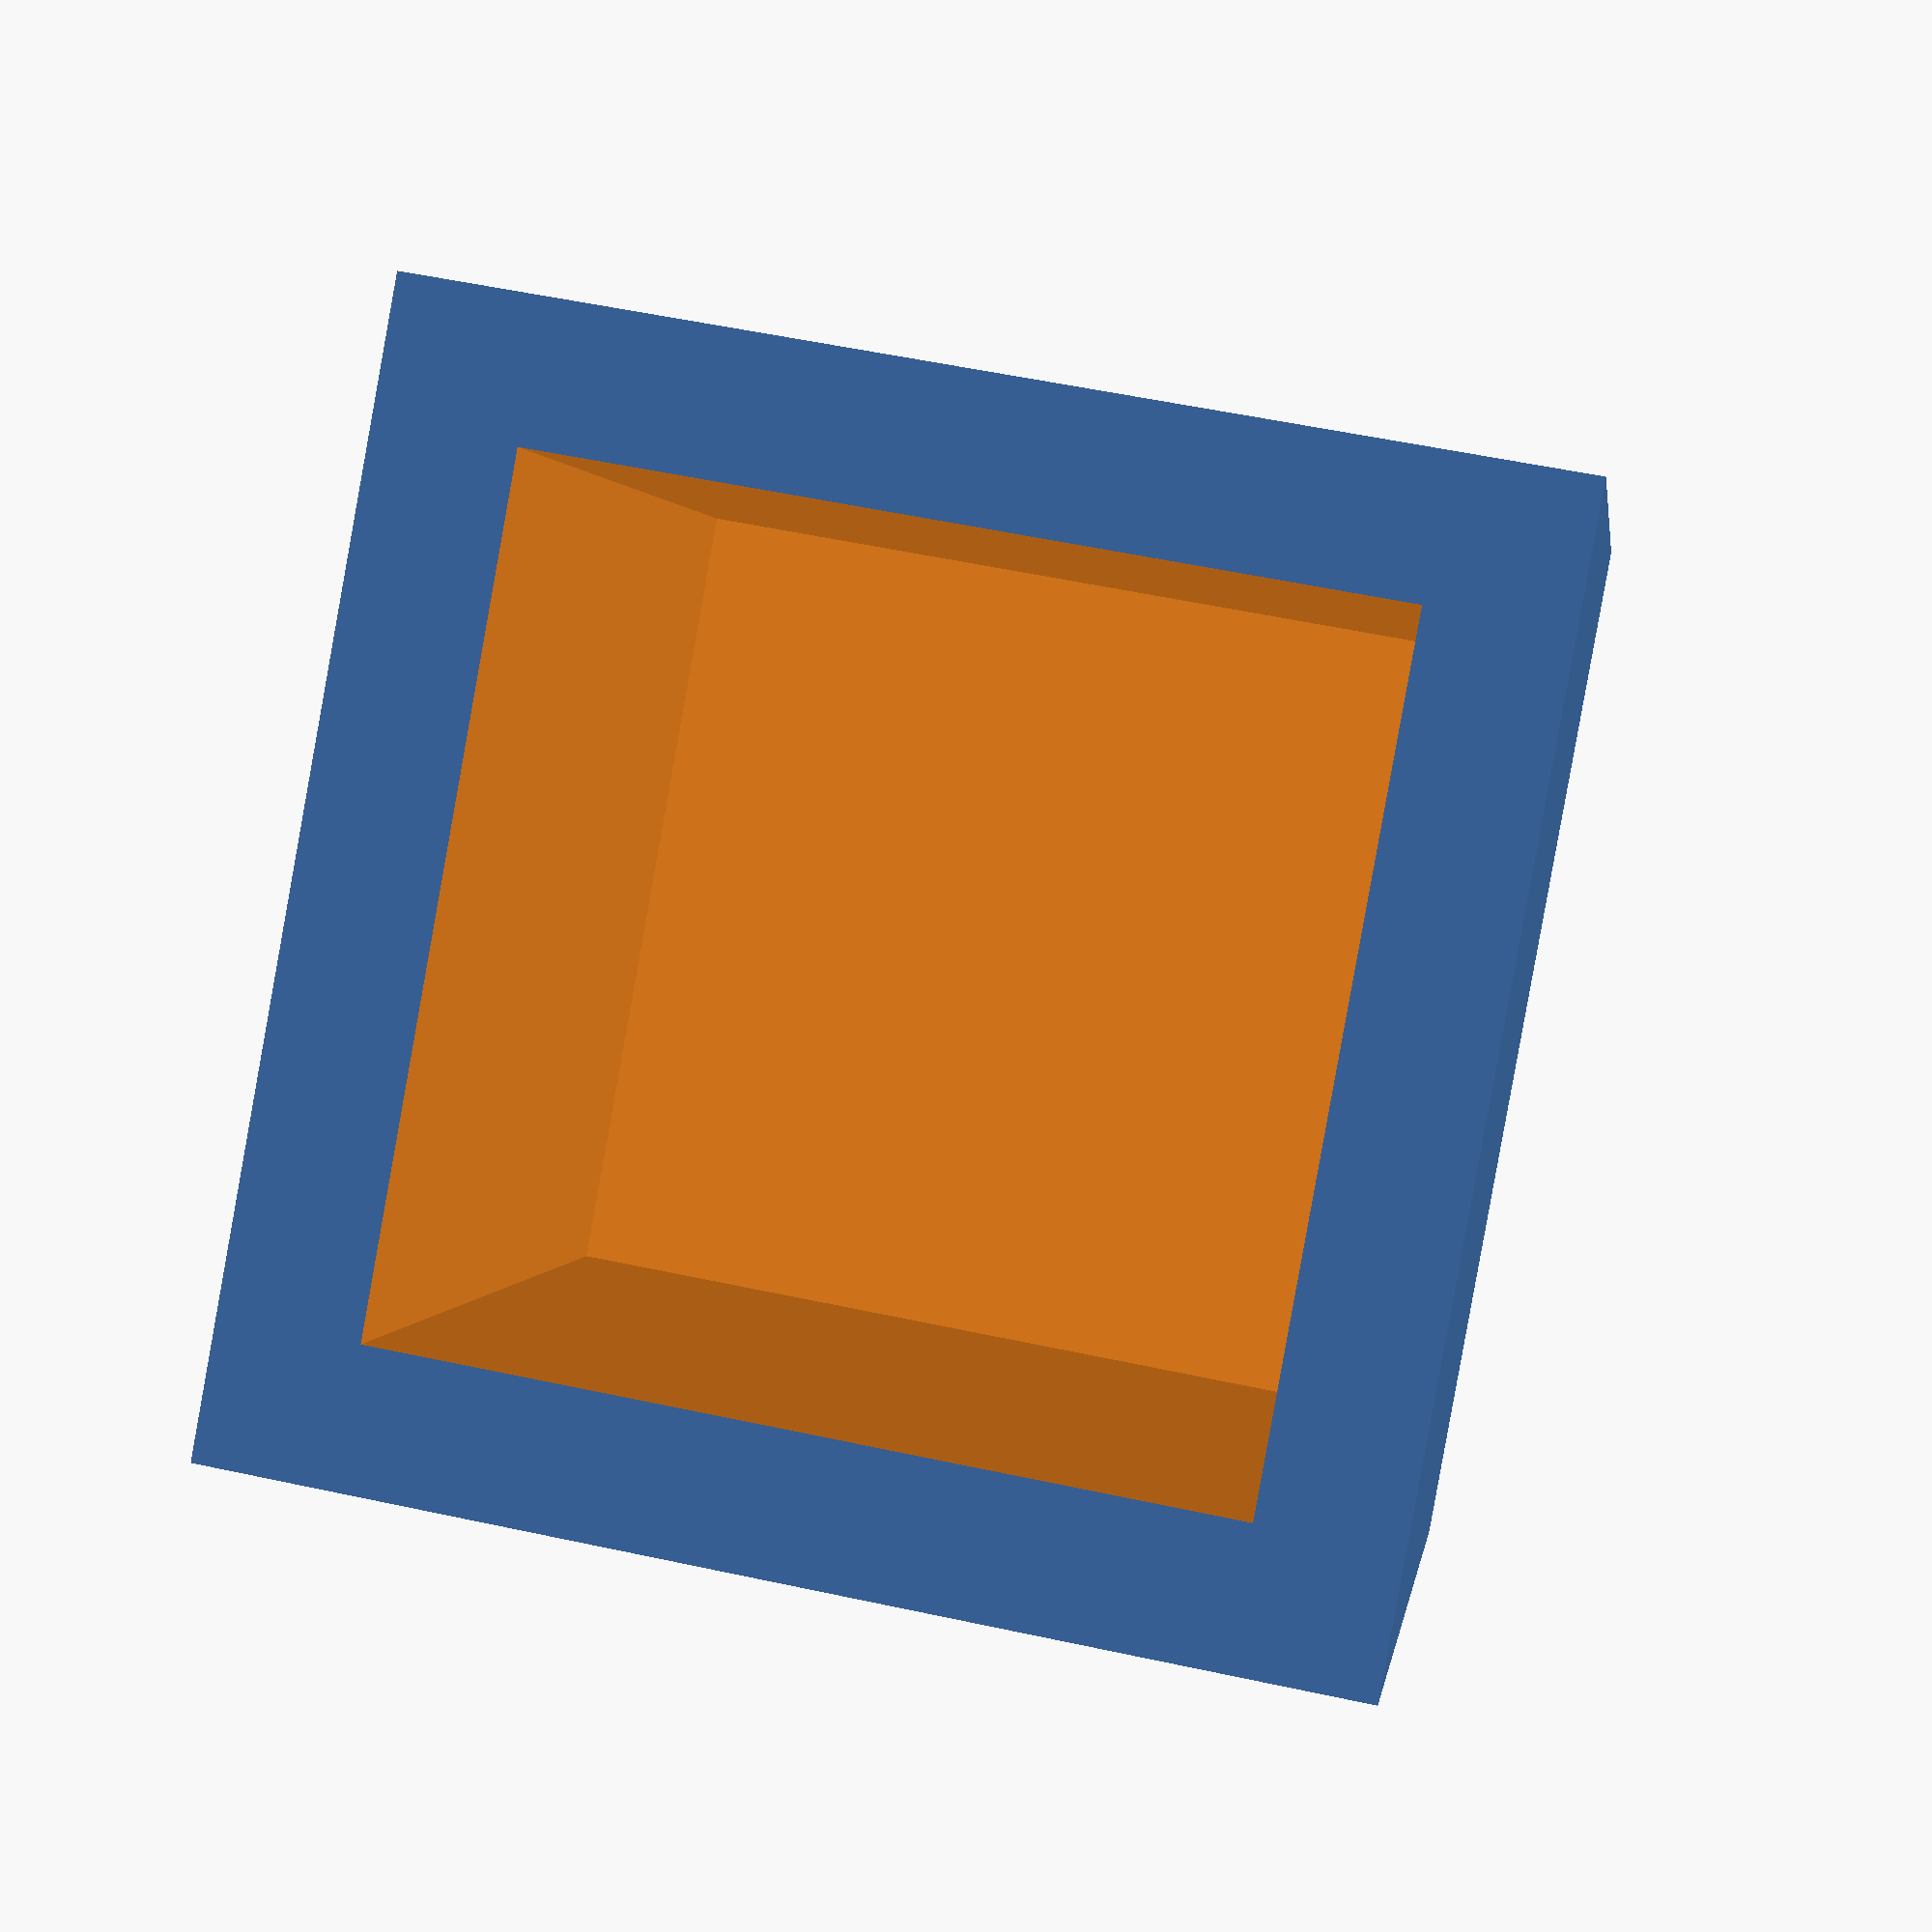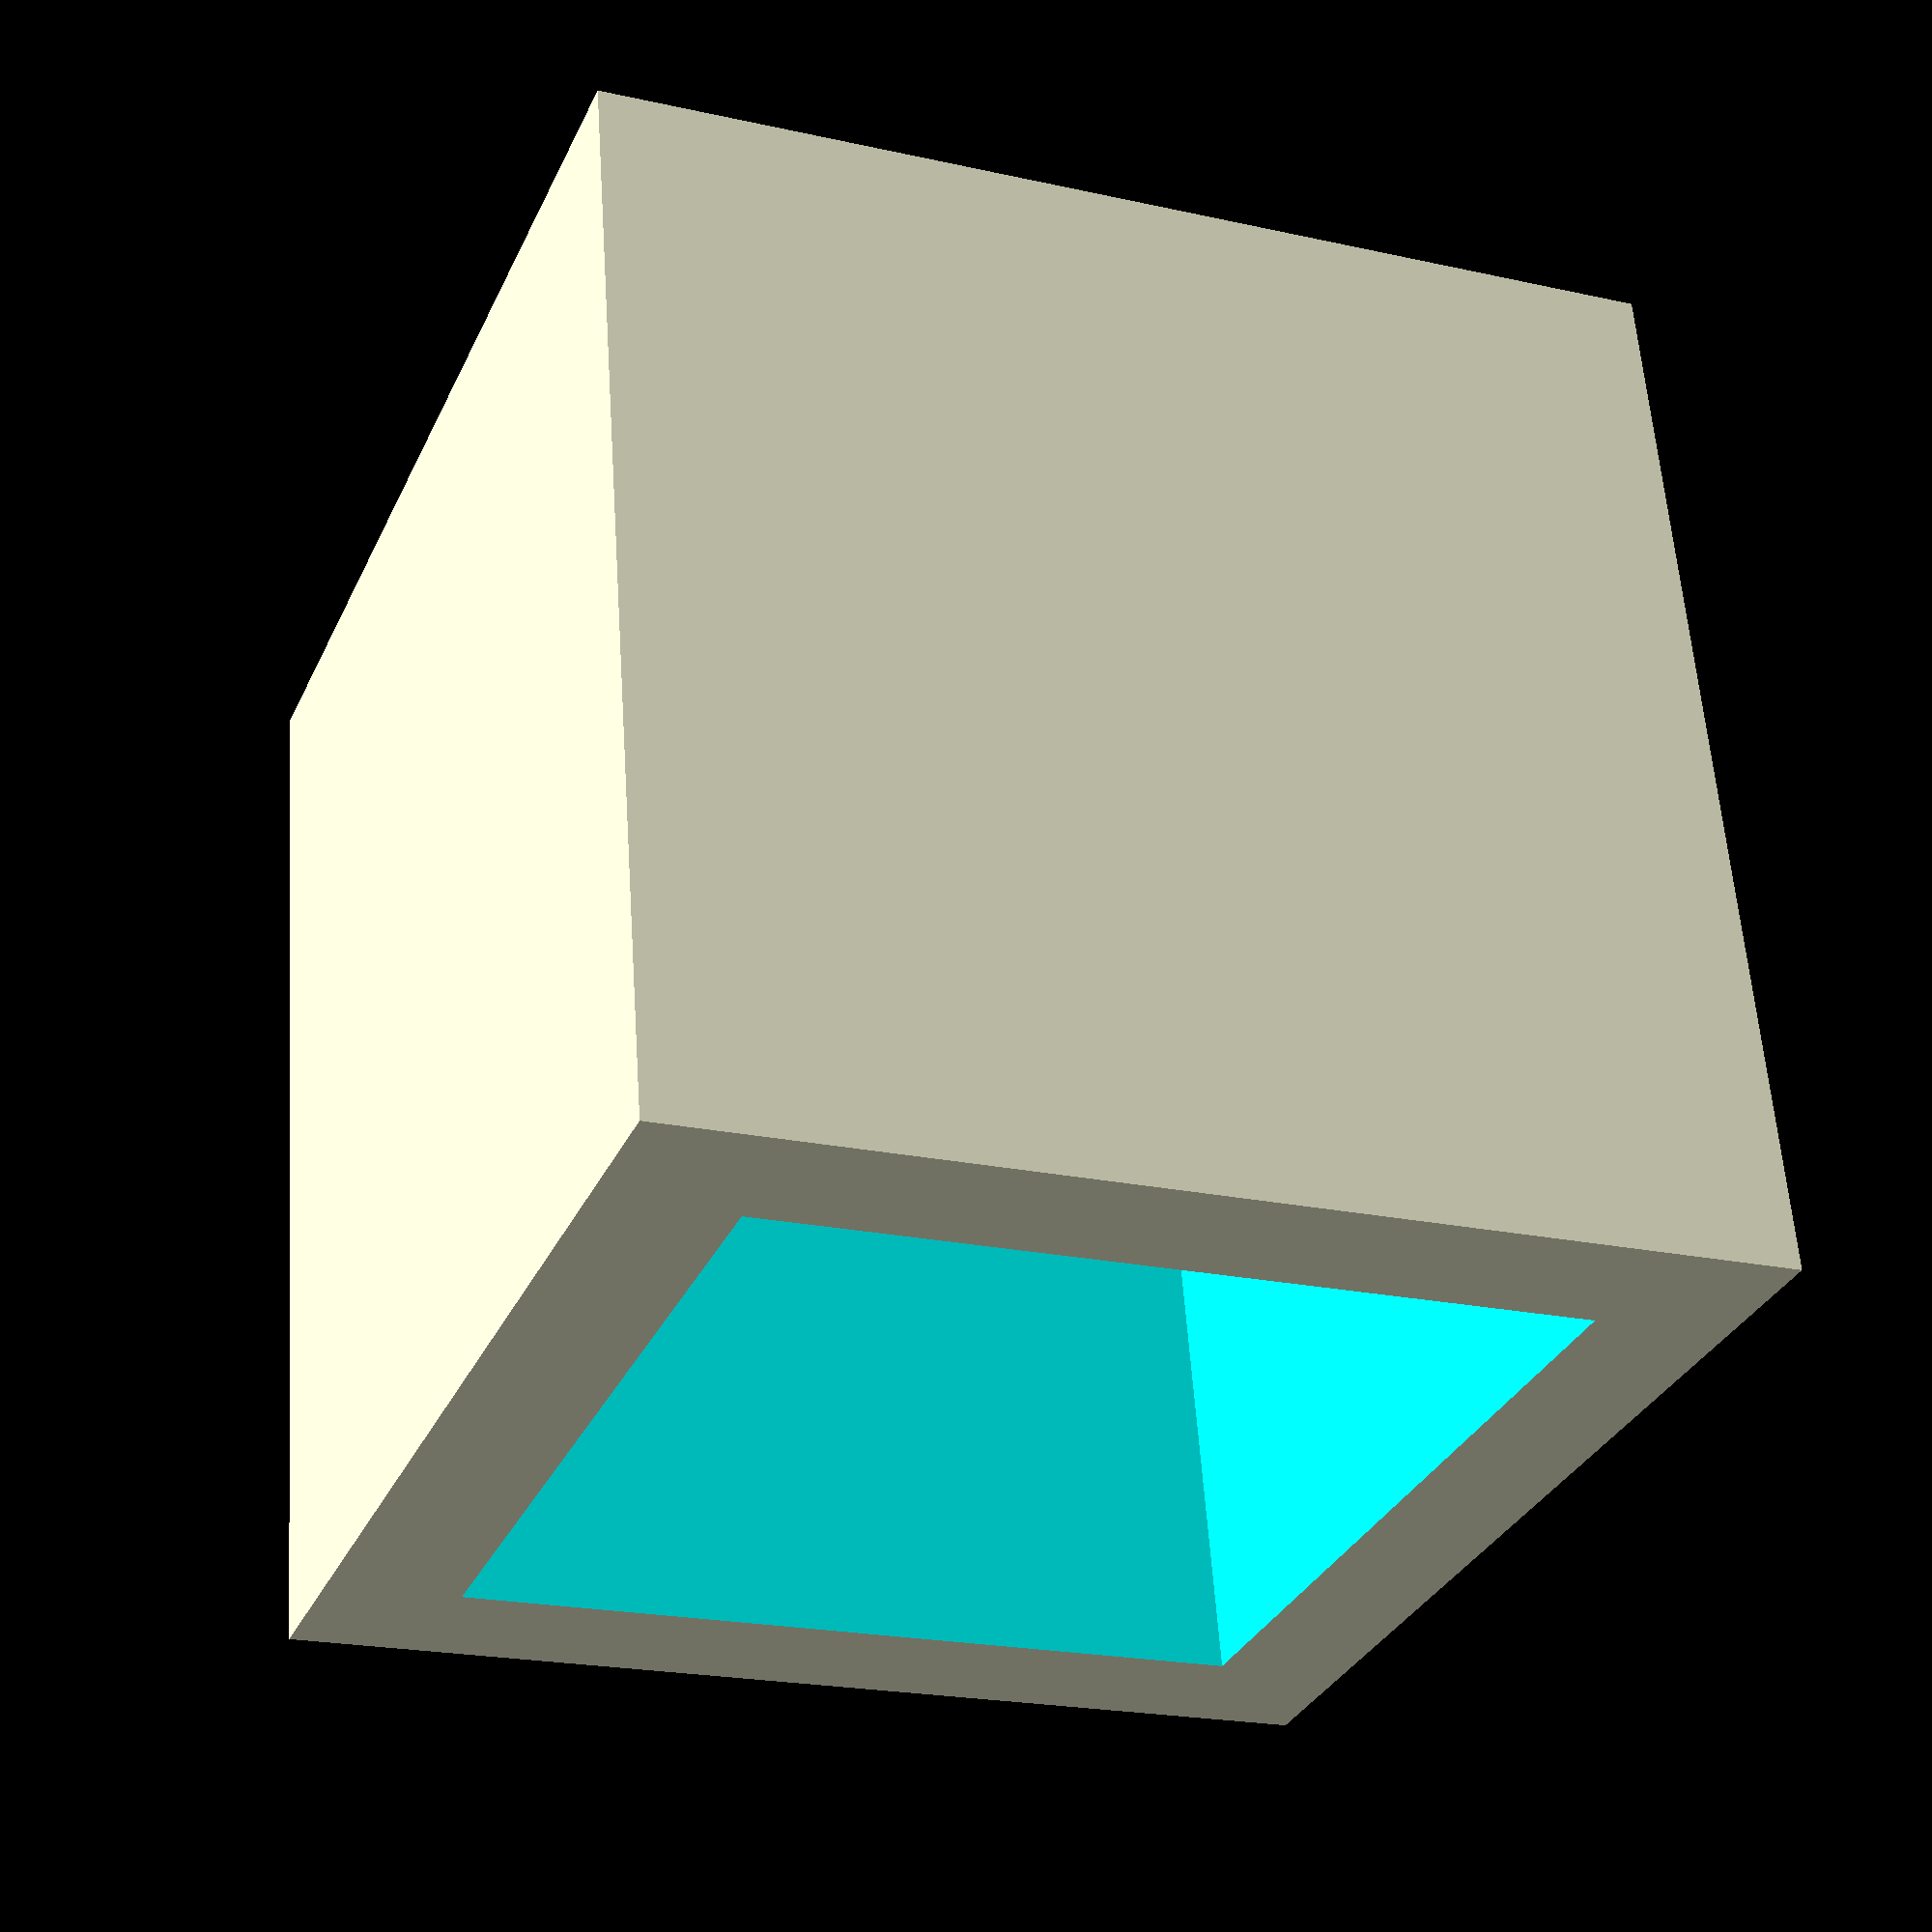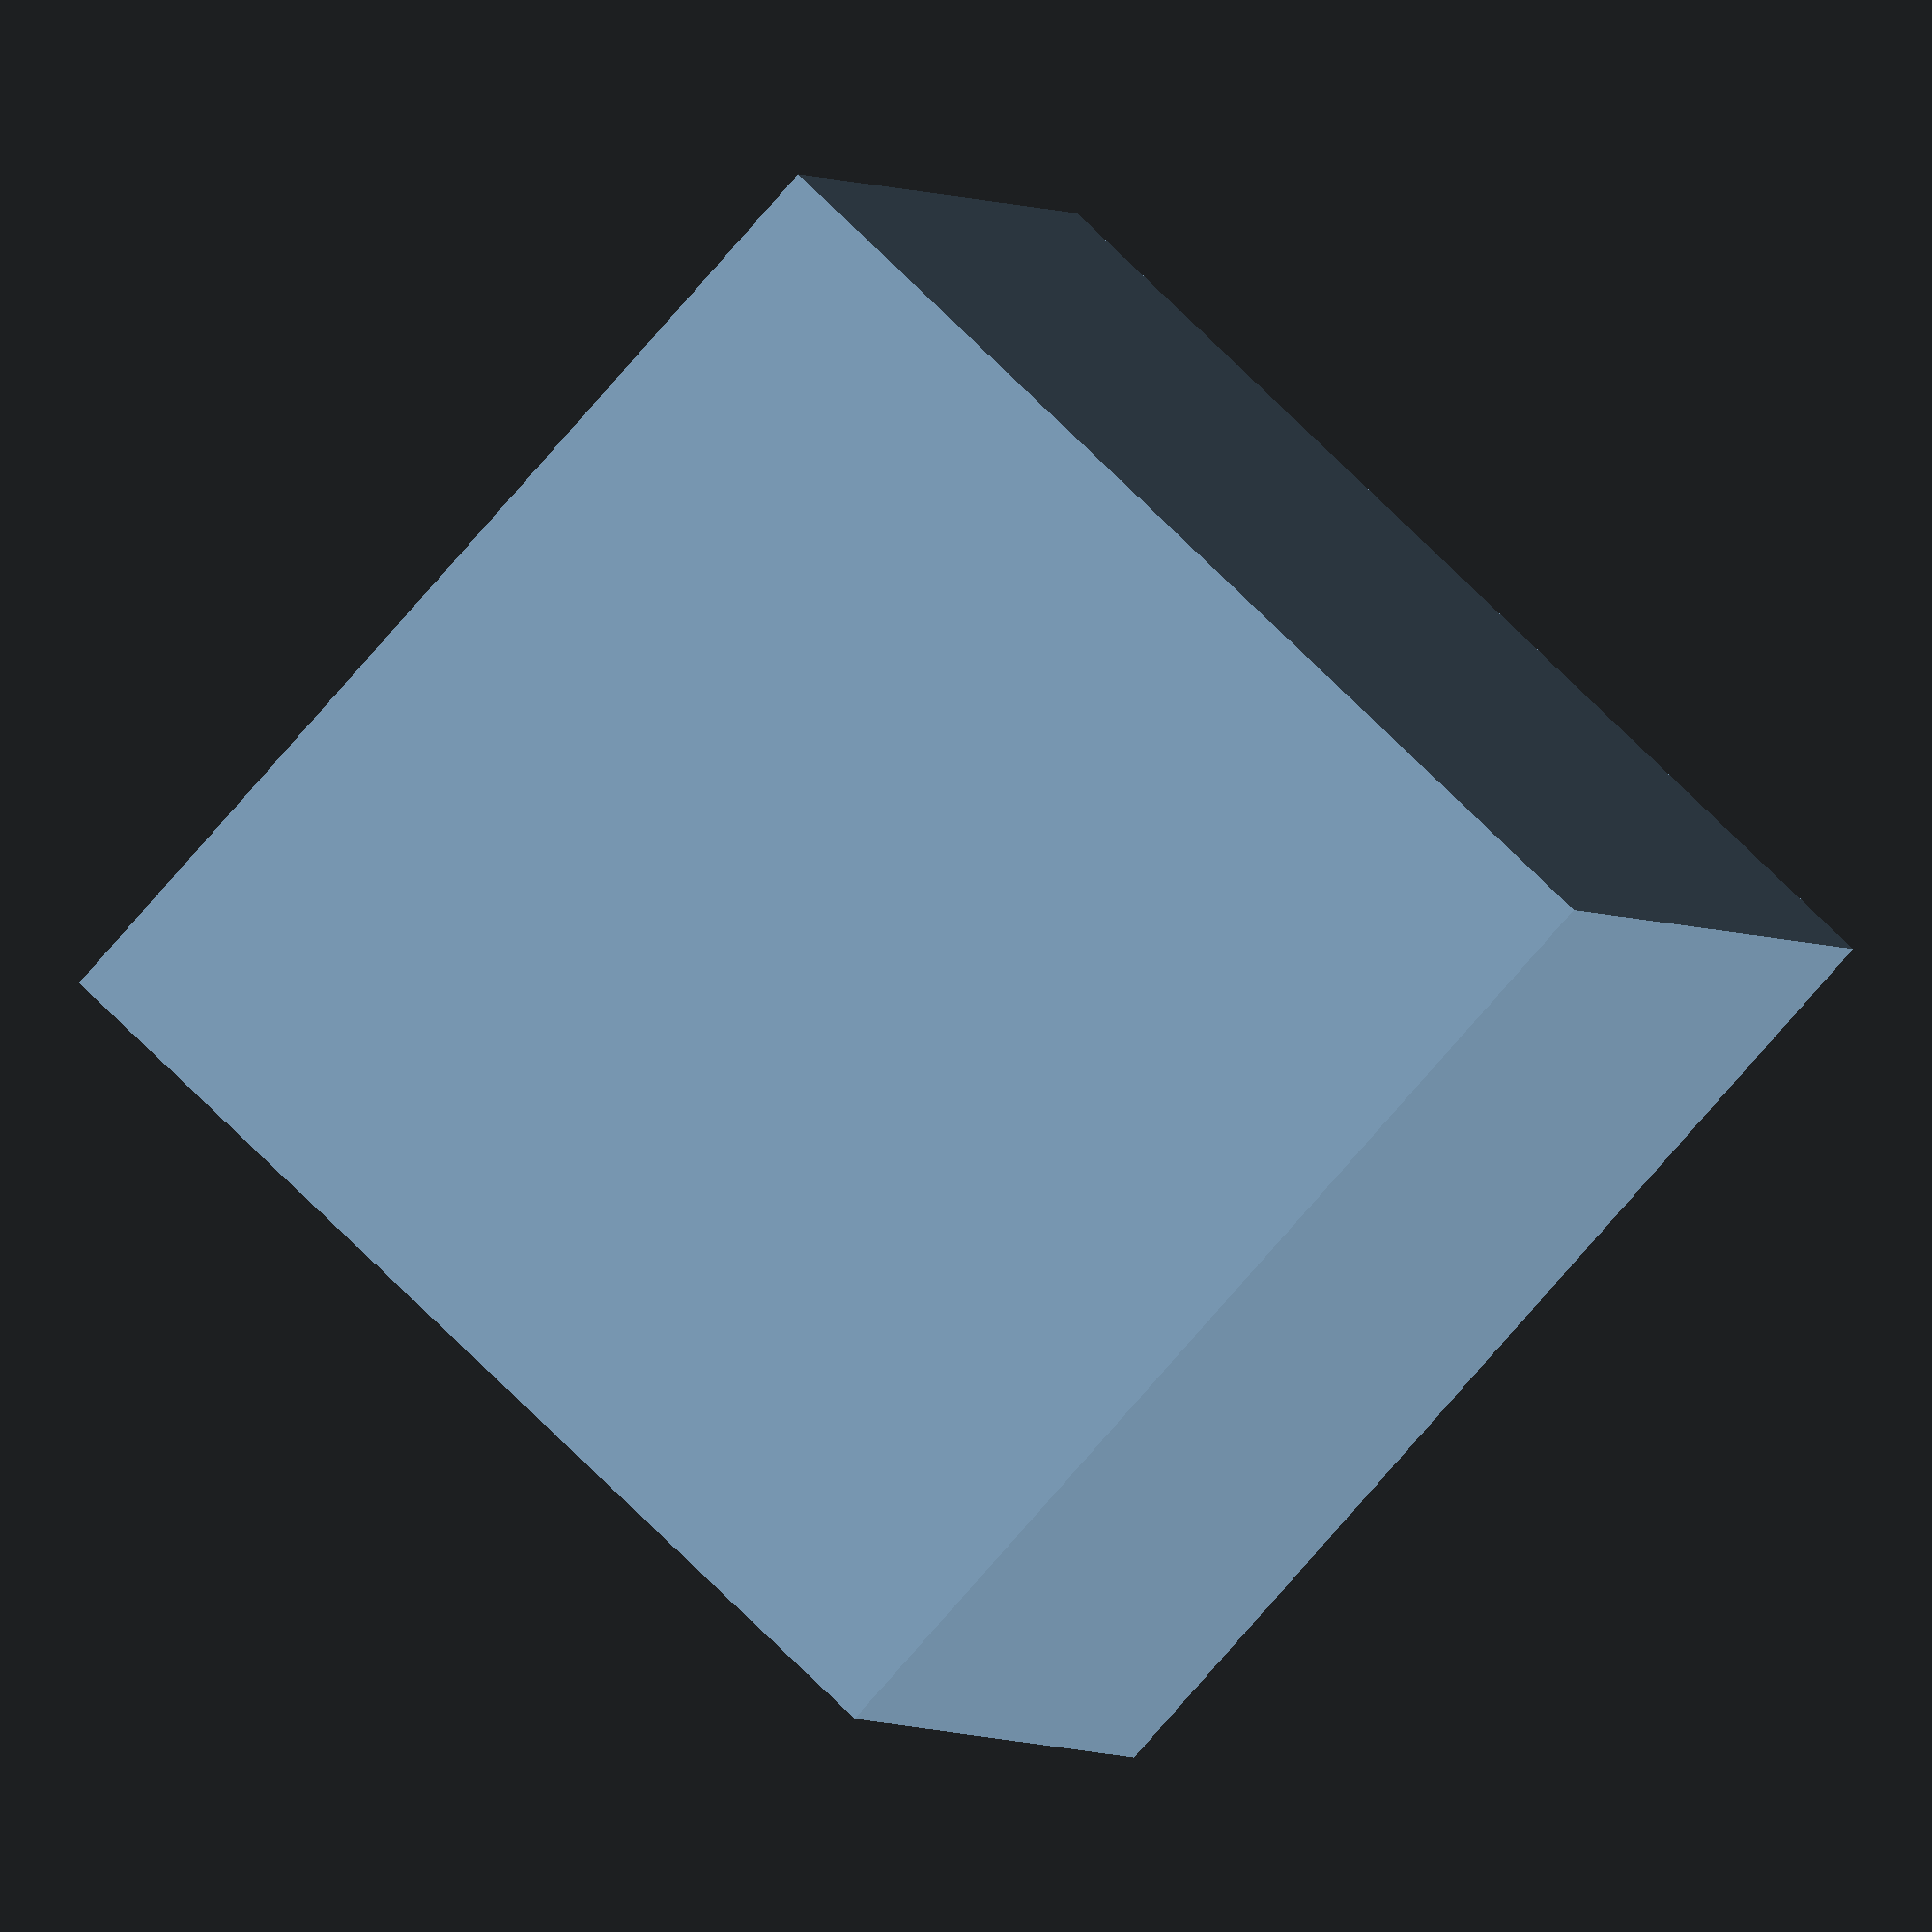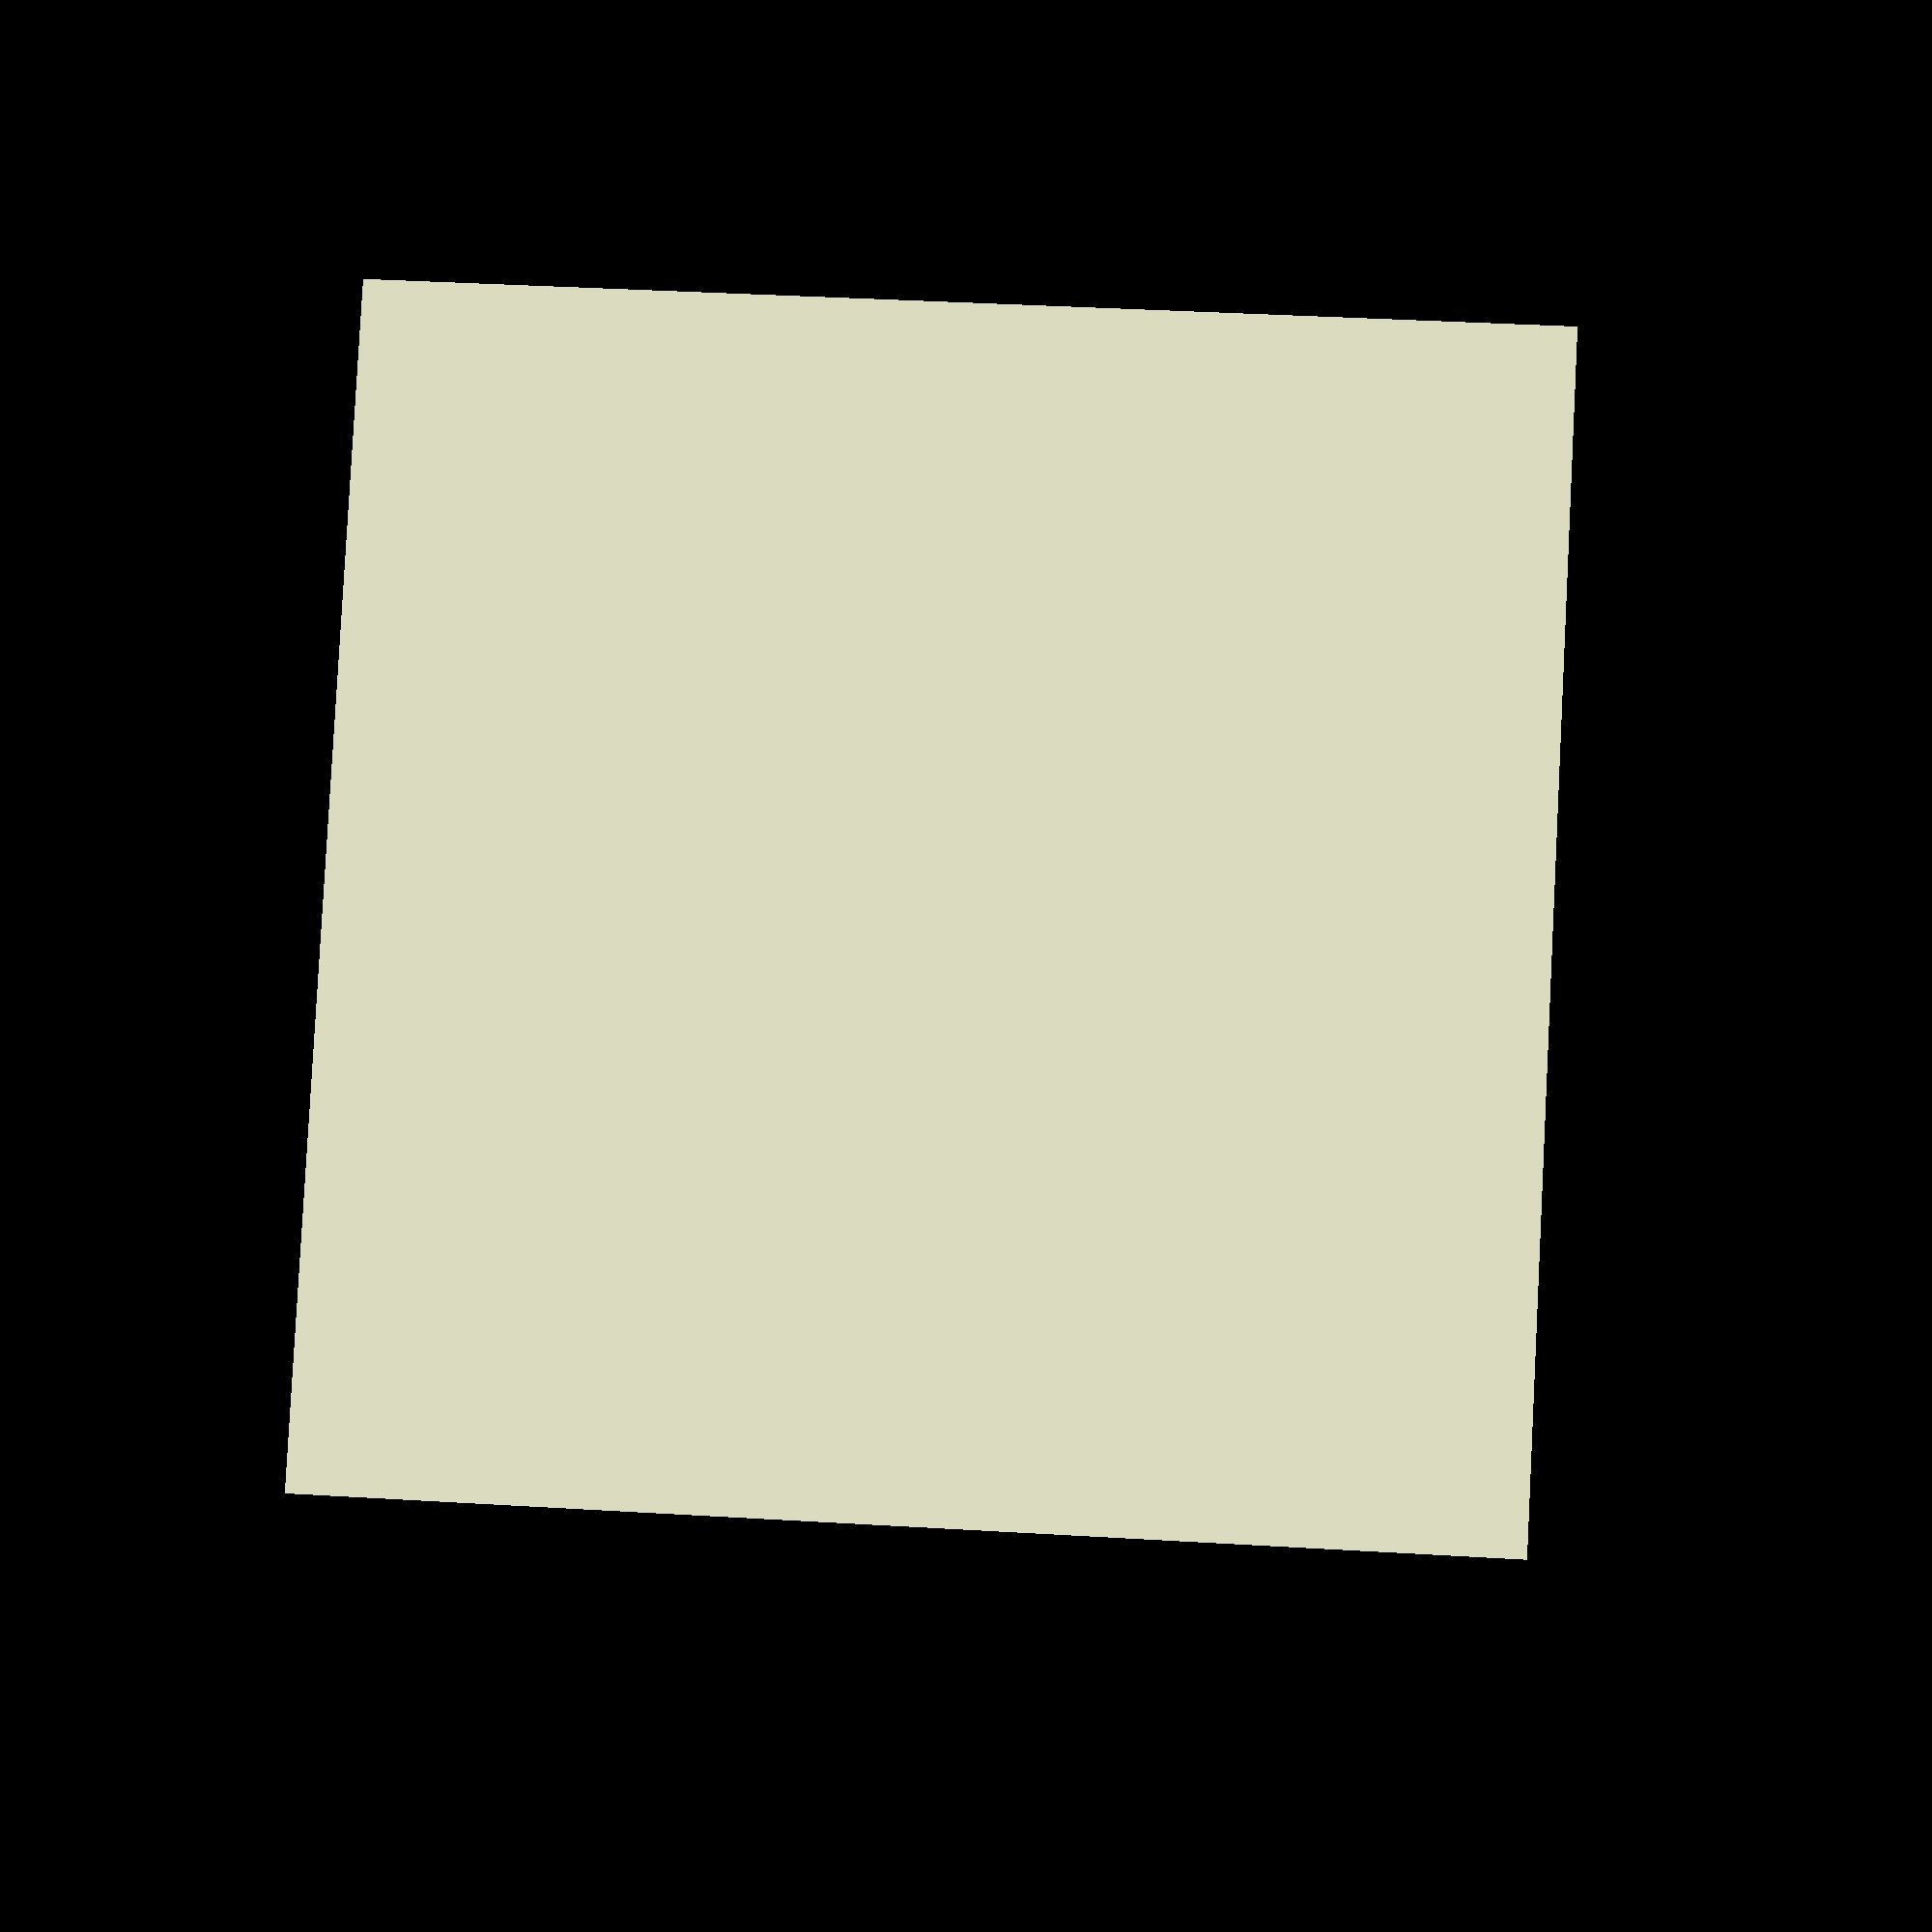
<openscad>
//Translate ()
x=20;
y=20;
z=20;
espesor=5;

difference(){
    cube([x,y,z],center=true);
    
    cube([x-espesor,y-espesor,z-espesor],center=true);
    
   translate([0,0,z-espesor])
    cube([x-espesor,y-espesor,z],center=true);
}

</openscad>
<views>
elev=178.6 azim=280.3 roll=172.2 proj=p view=solid
elev=120.6 azim=291.8 roll=184.0 proj=p view=solid
elev=258.8 azim=250.2 roll=41.1 proj=o view=solid
elev=140.3 azim=314.9 roll=85.8 proj=p view=solid
</views>
